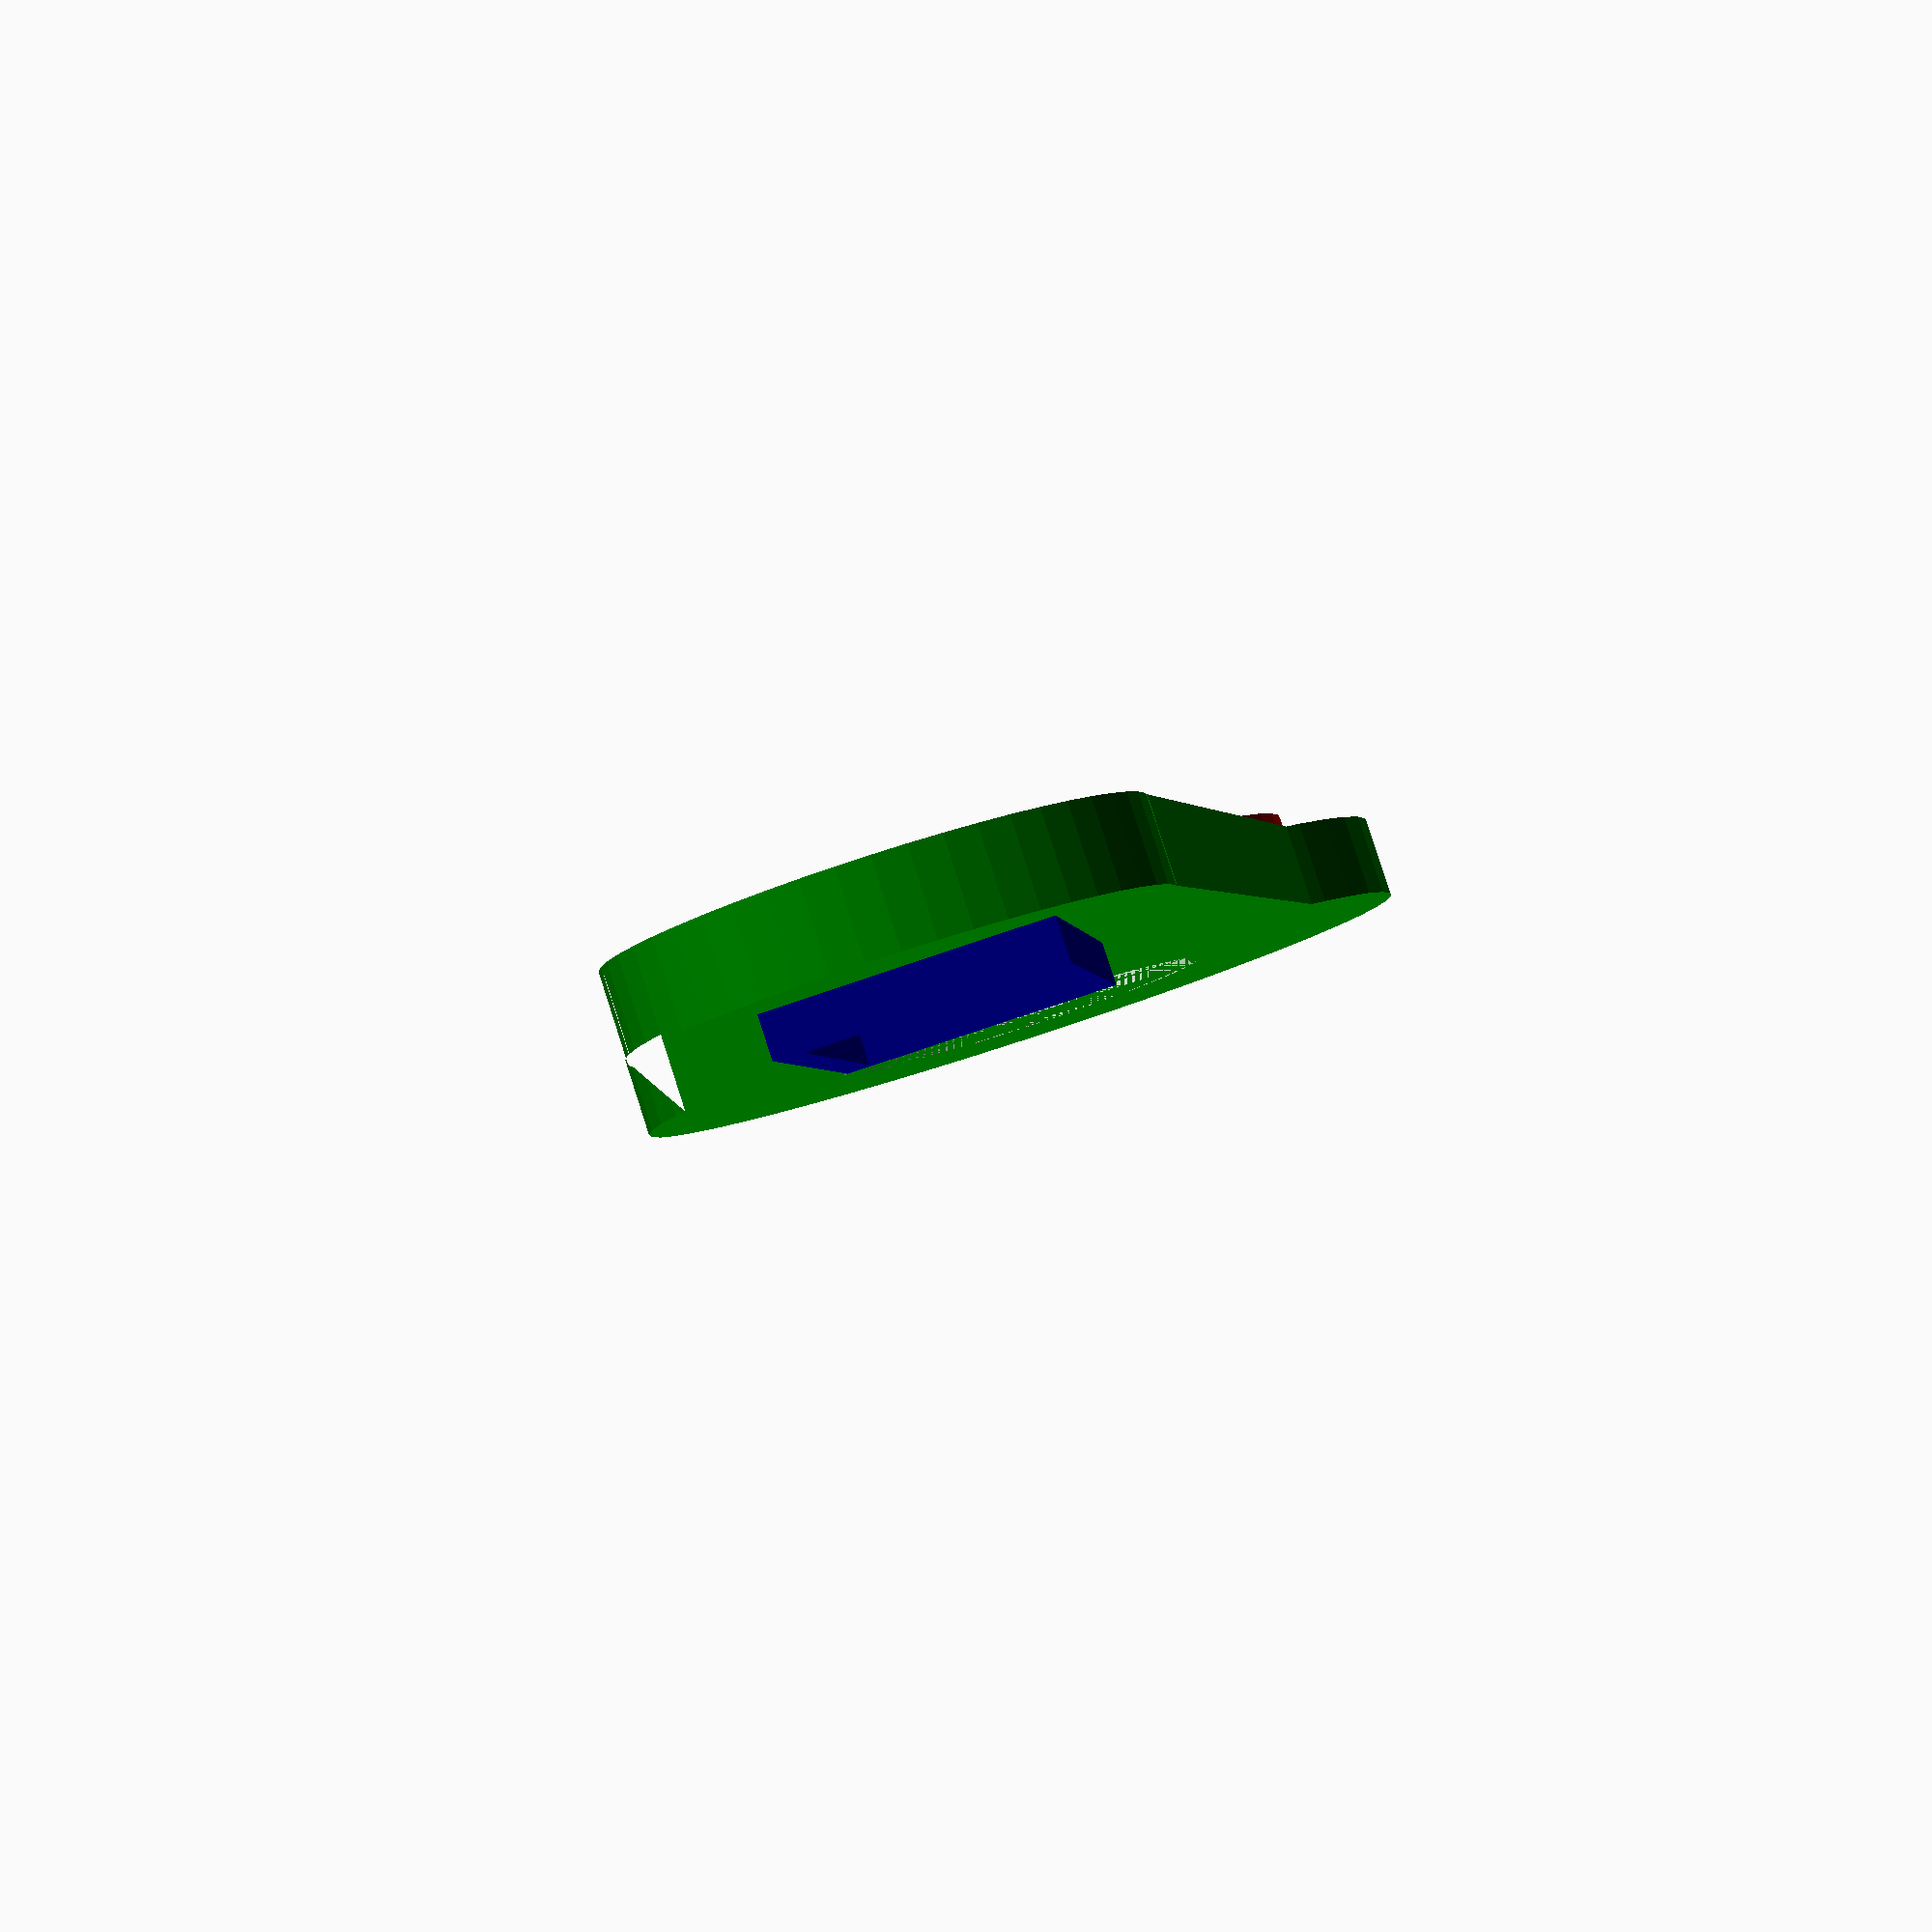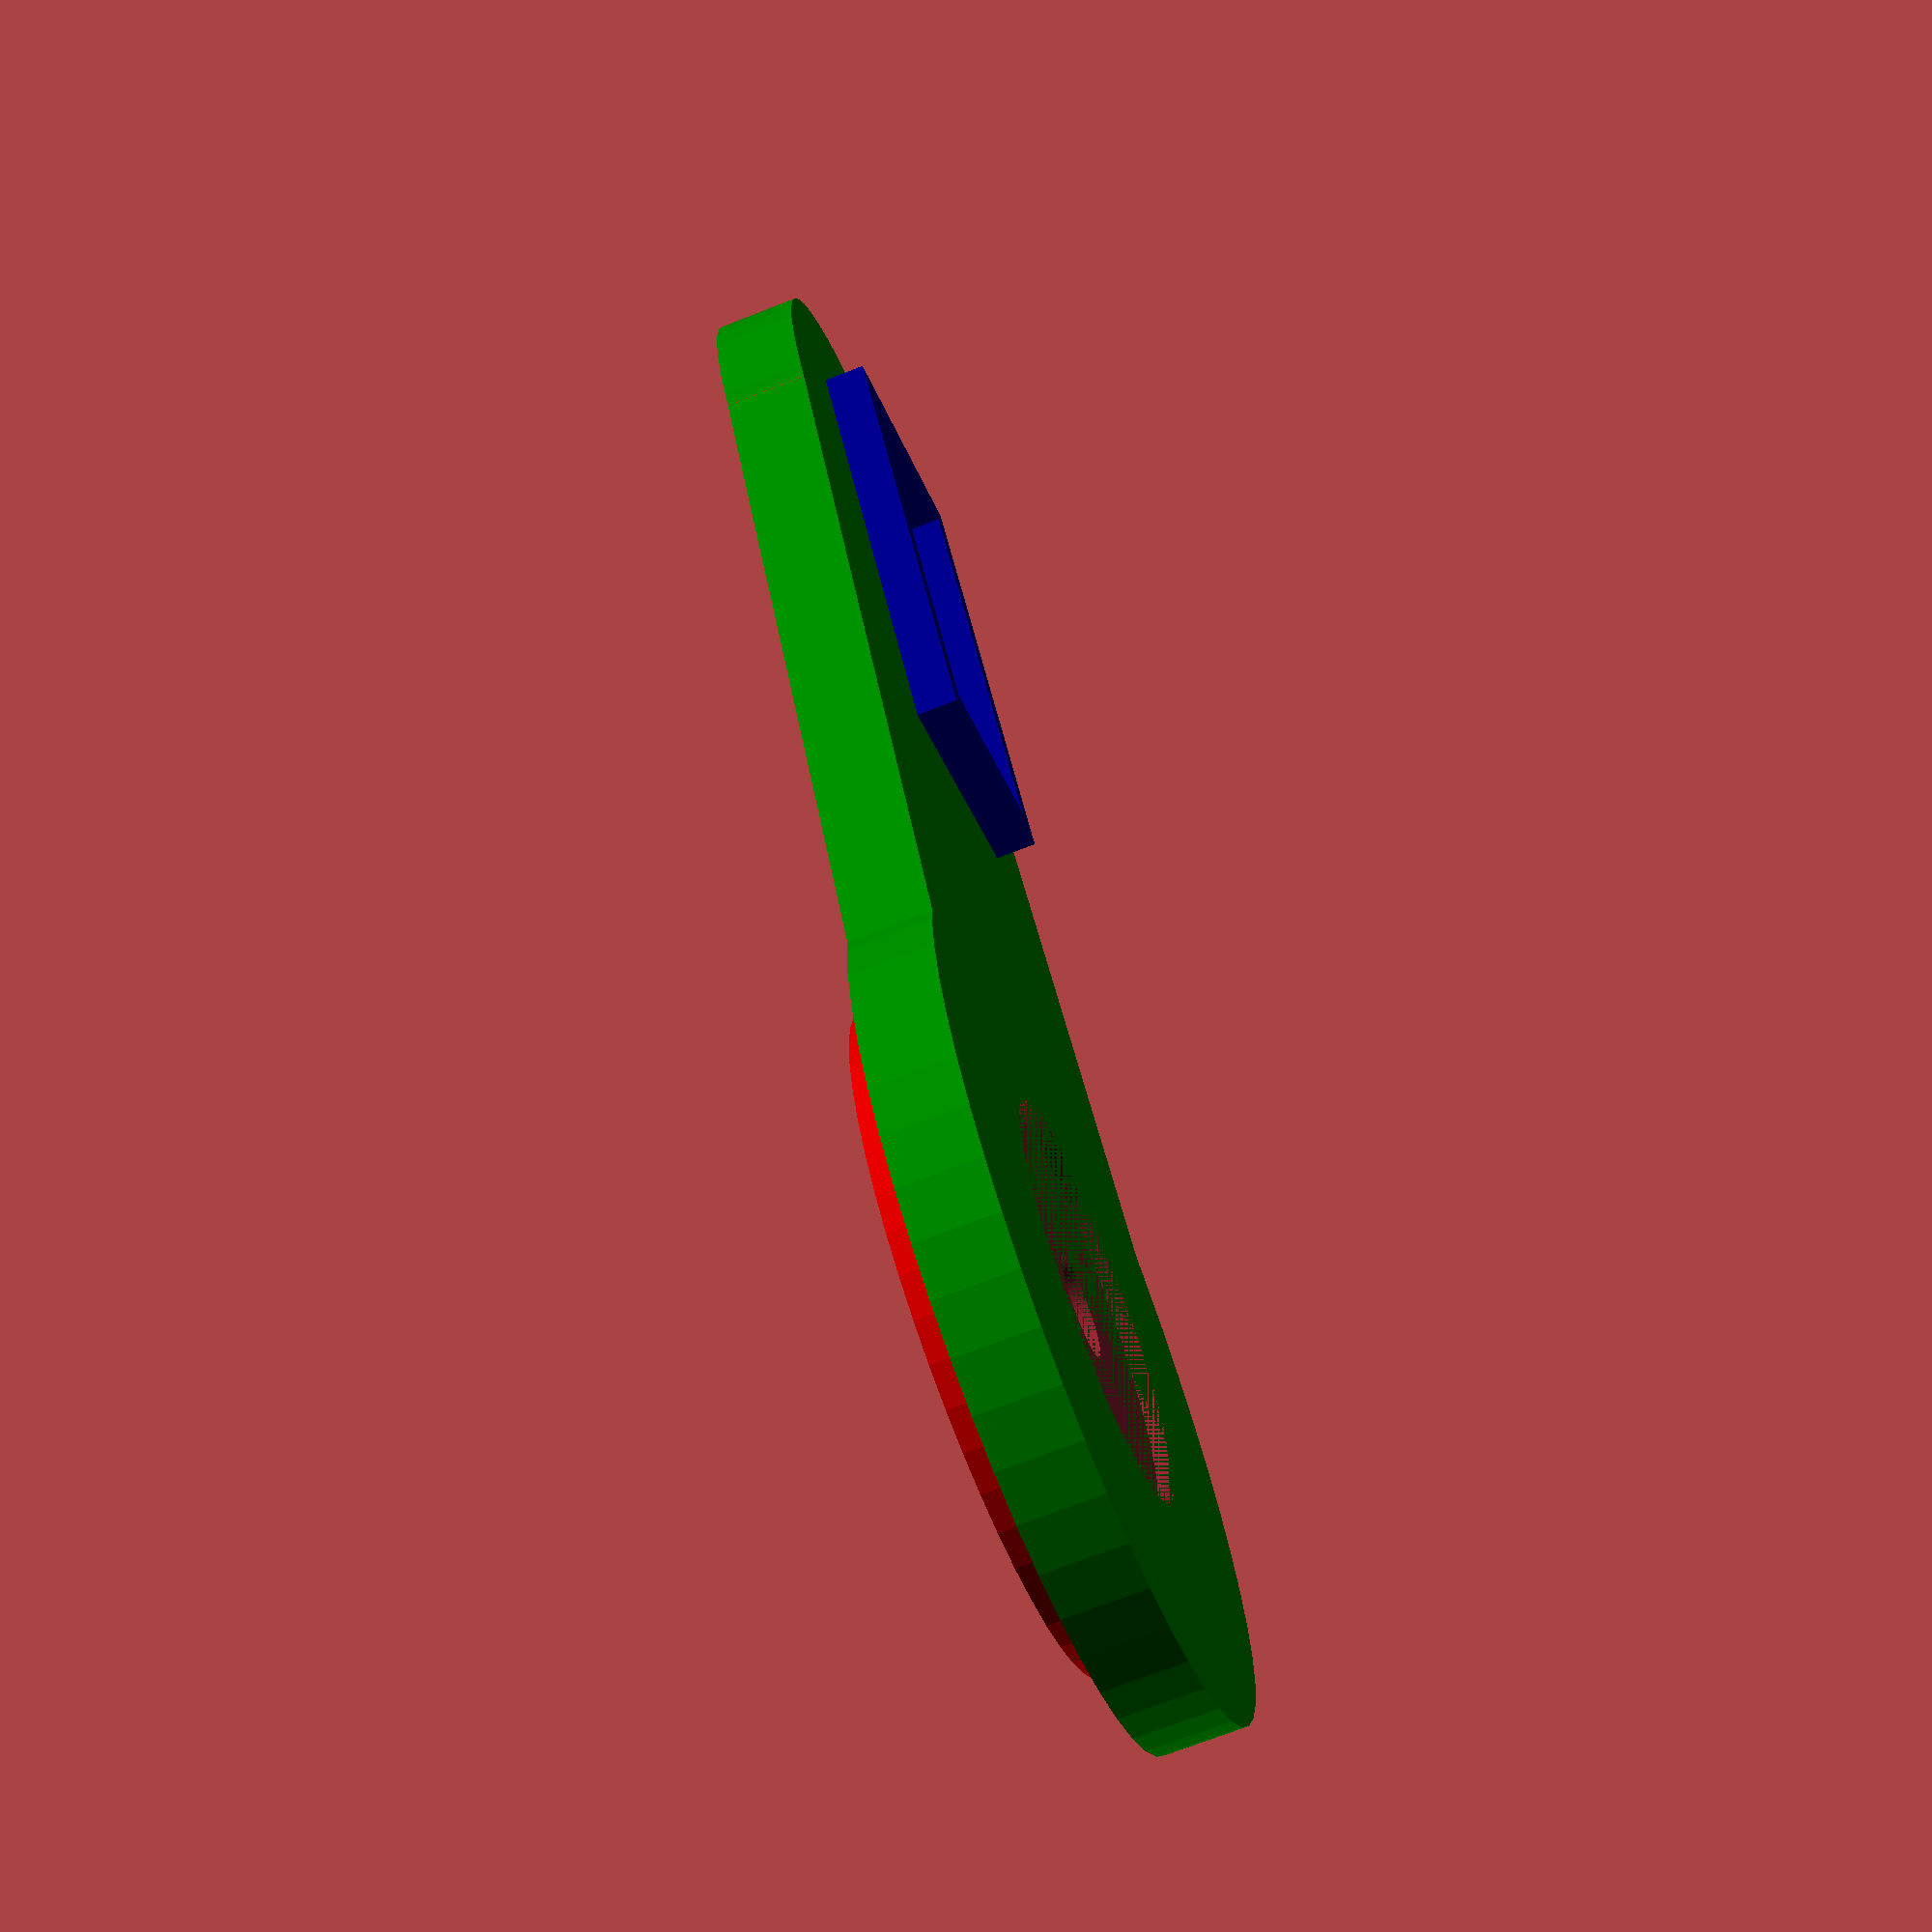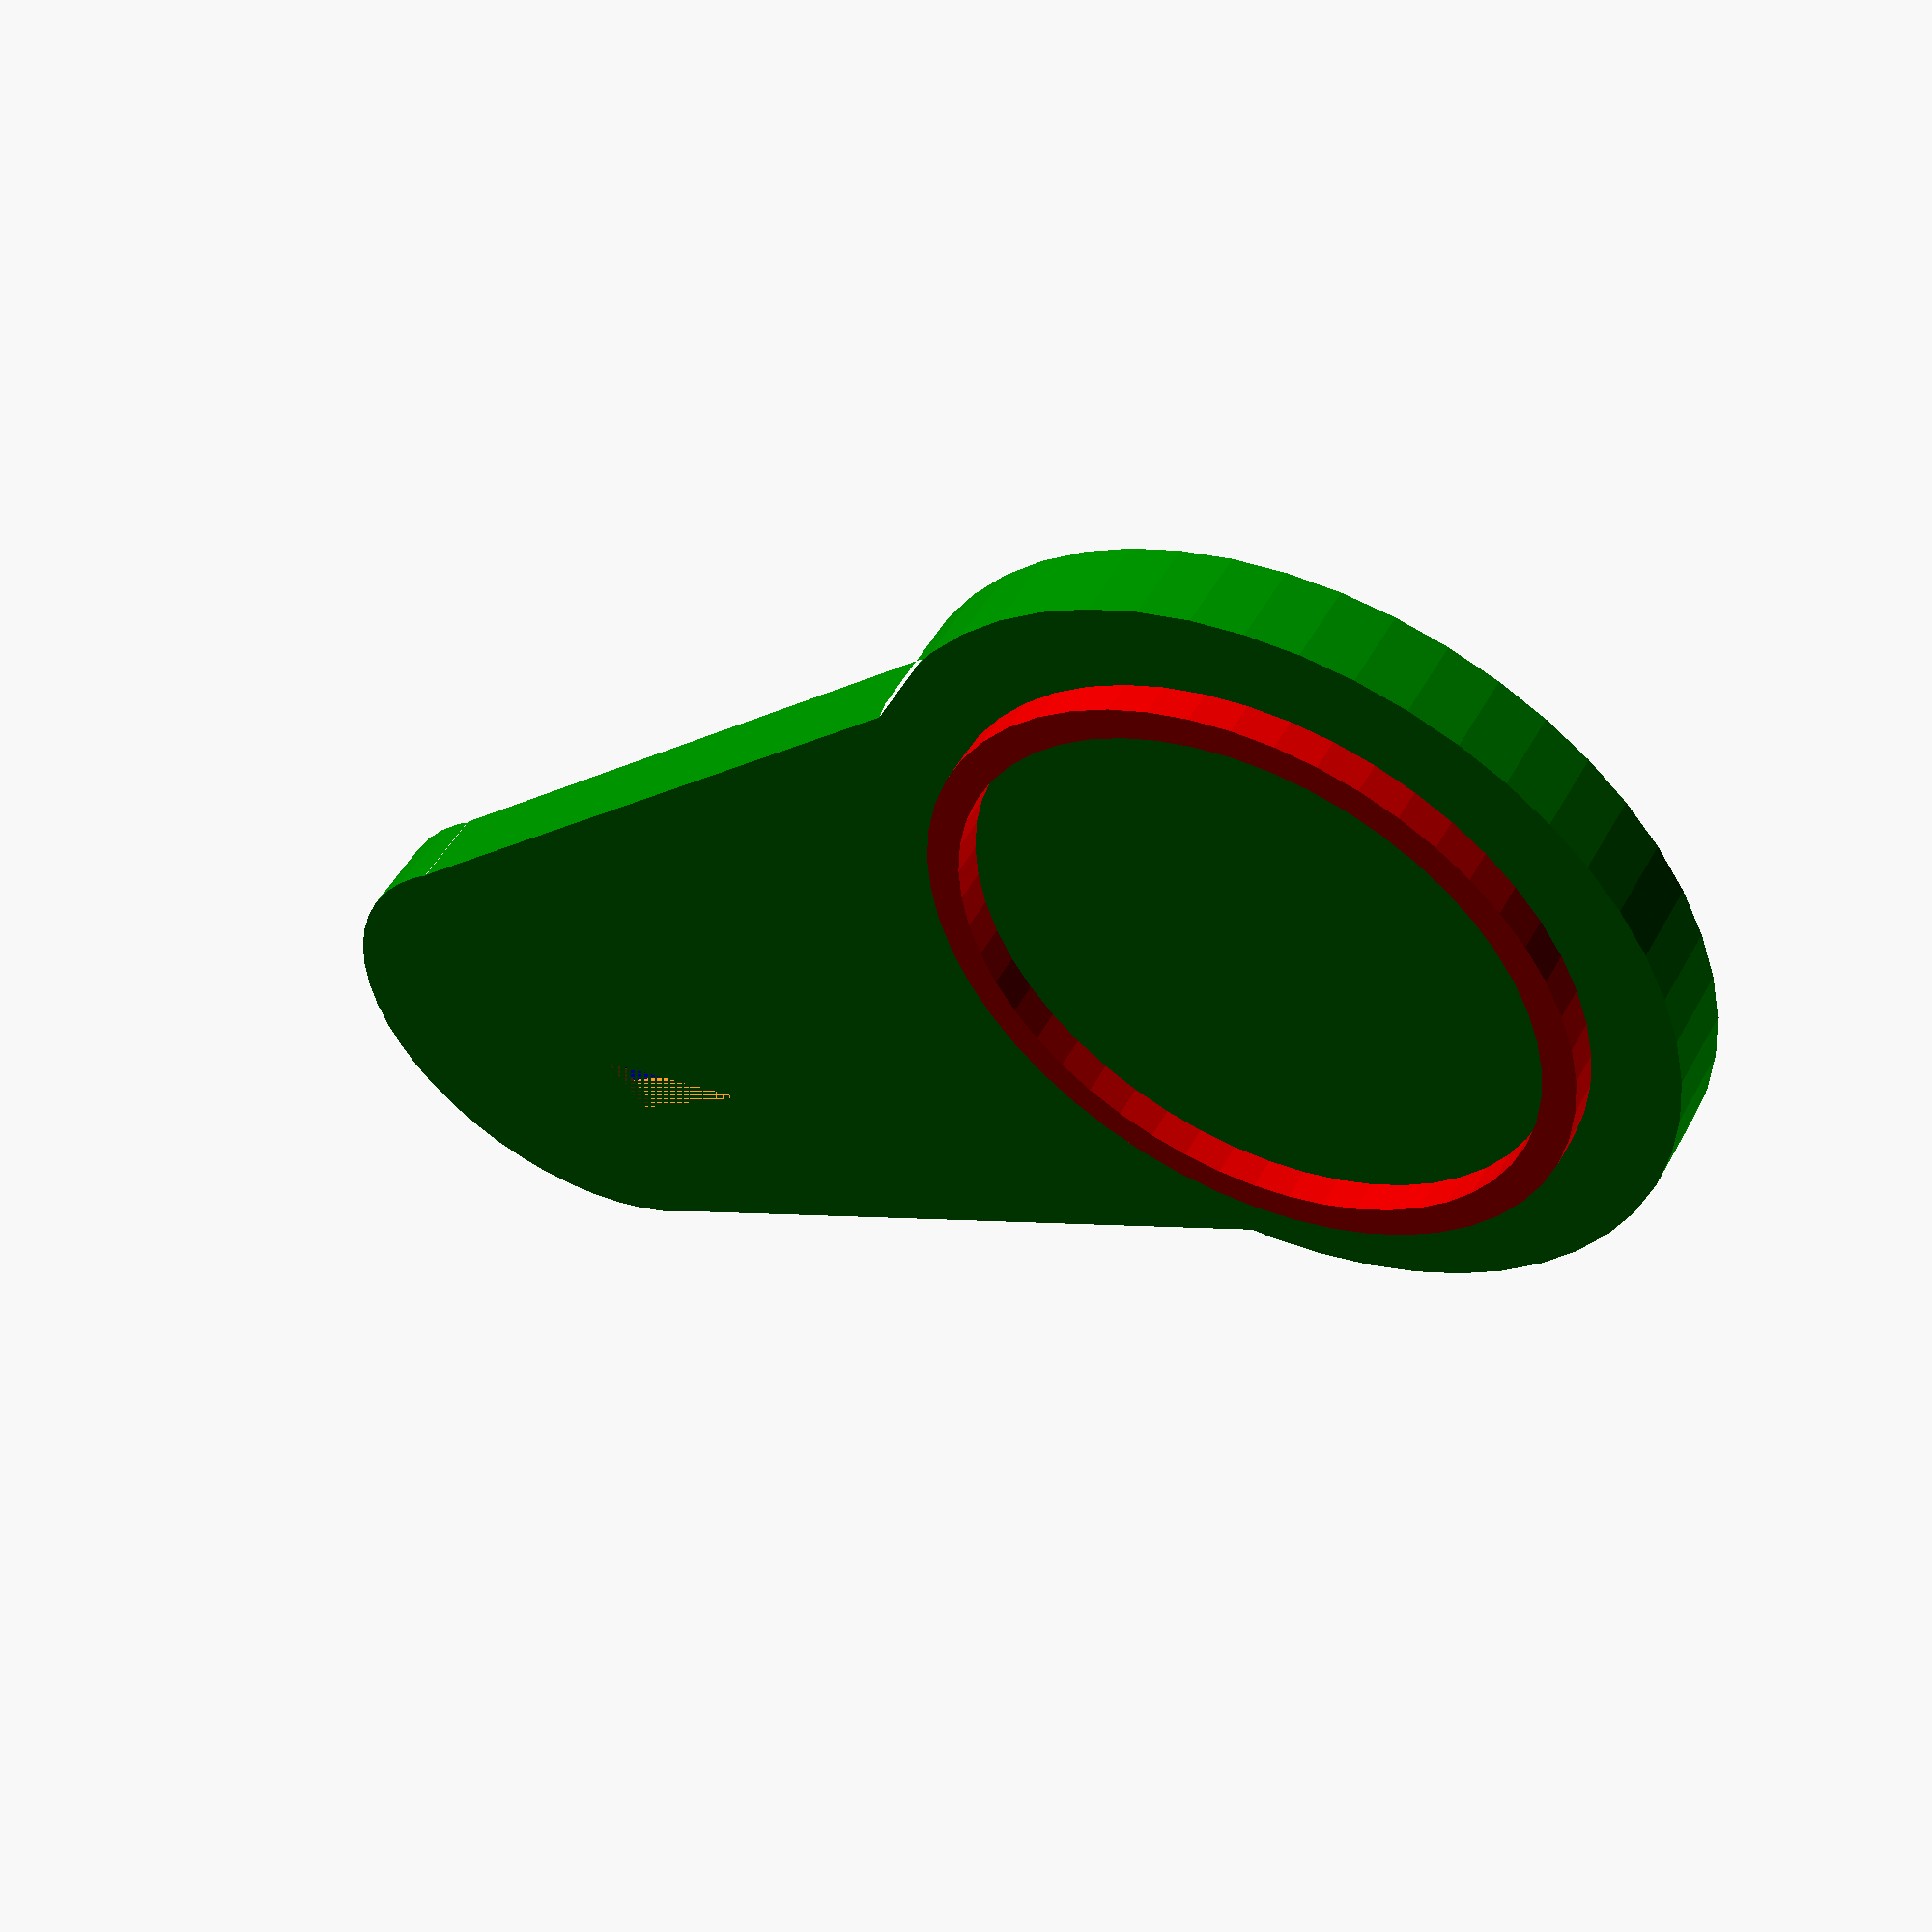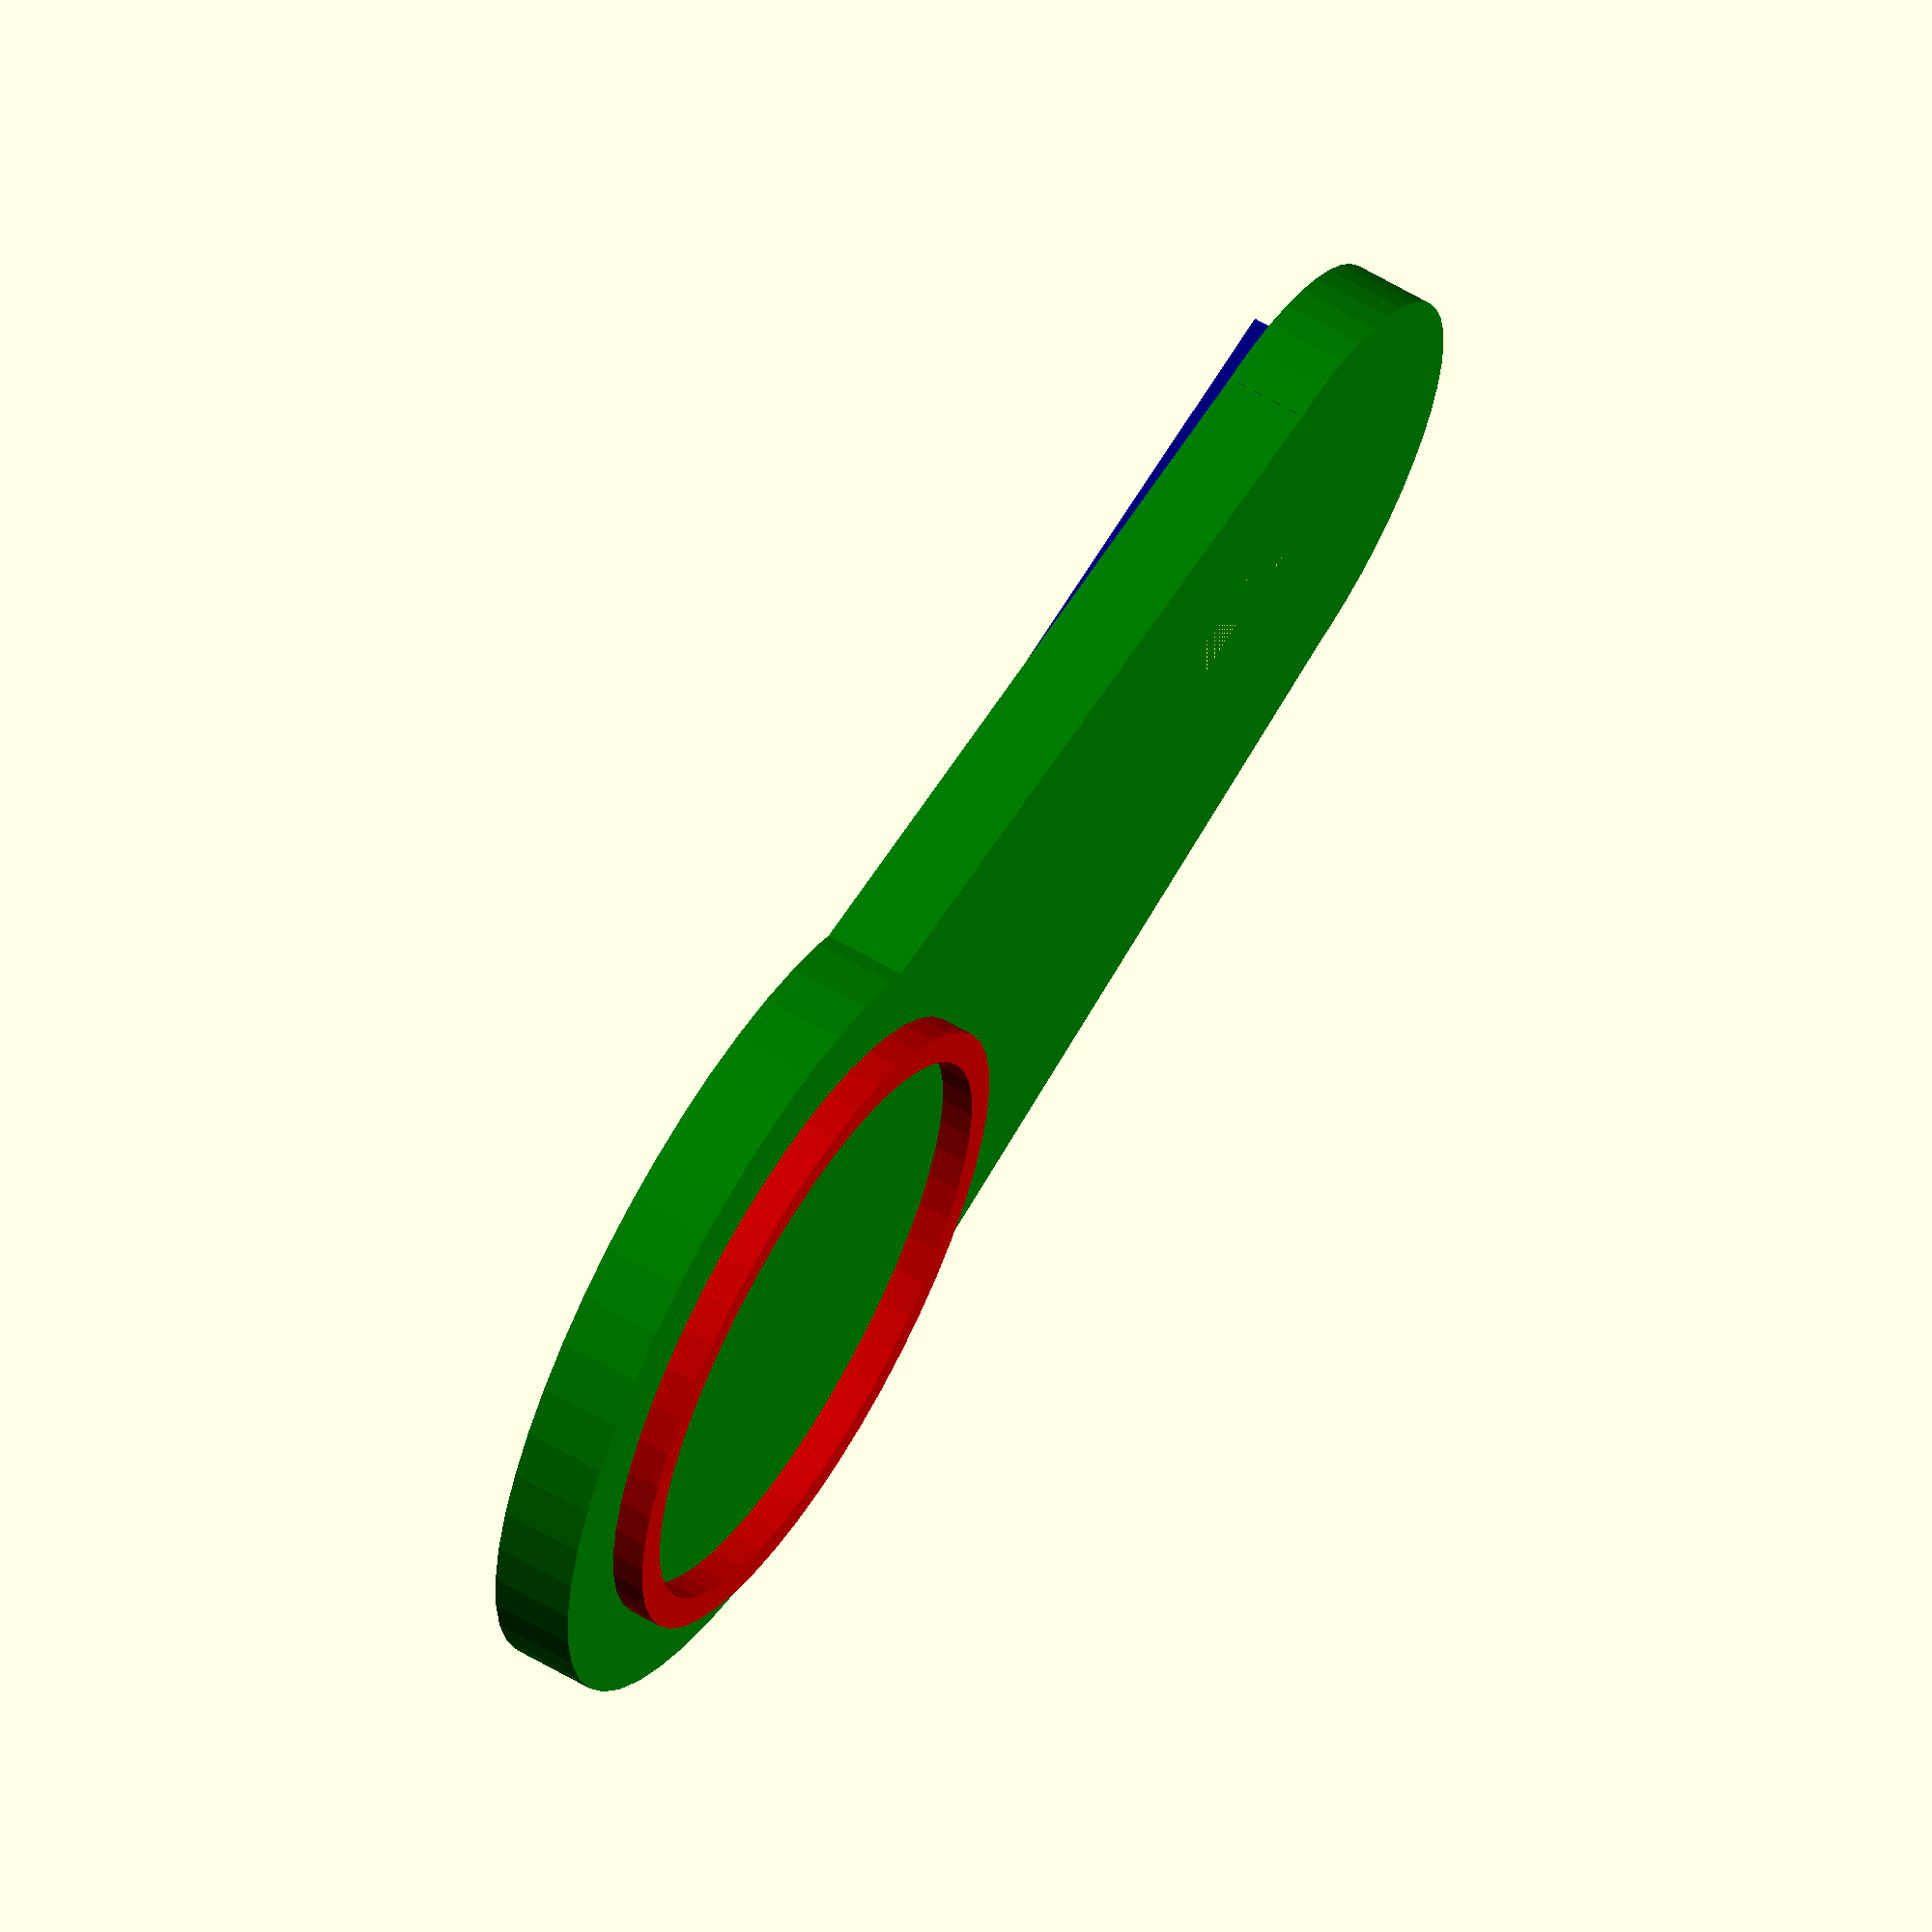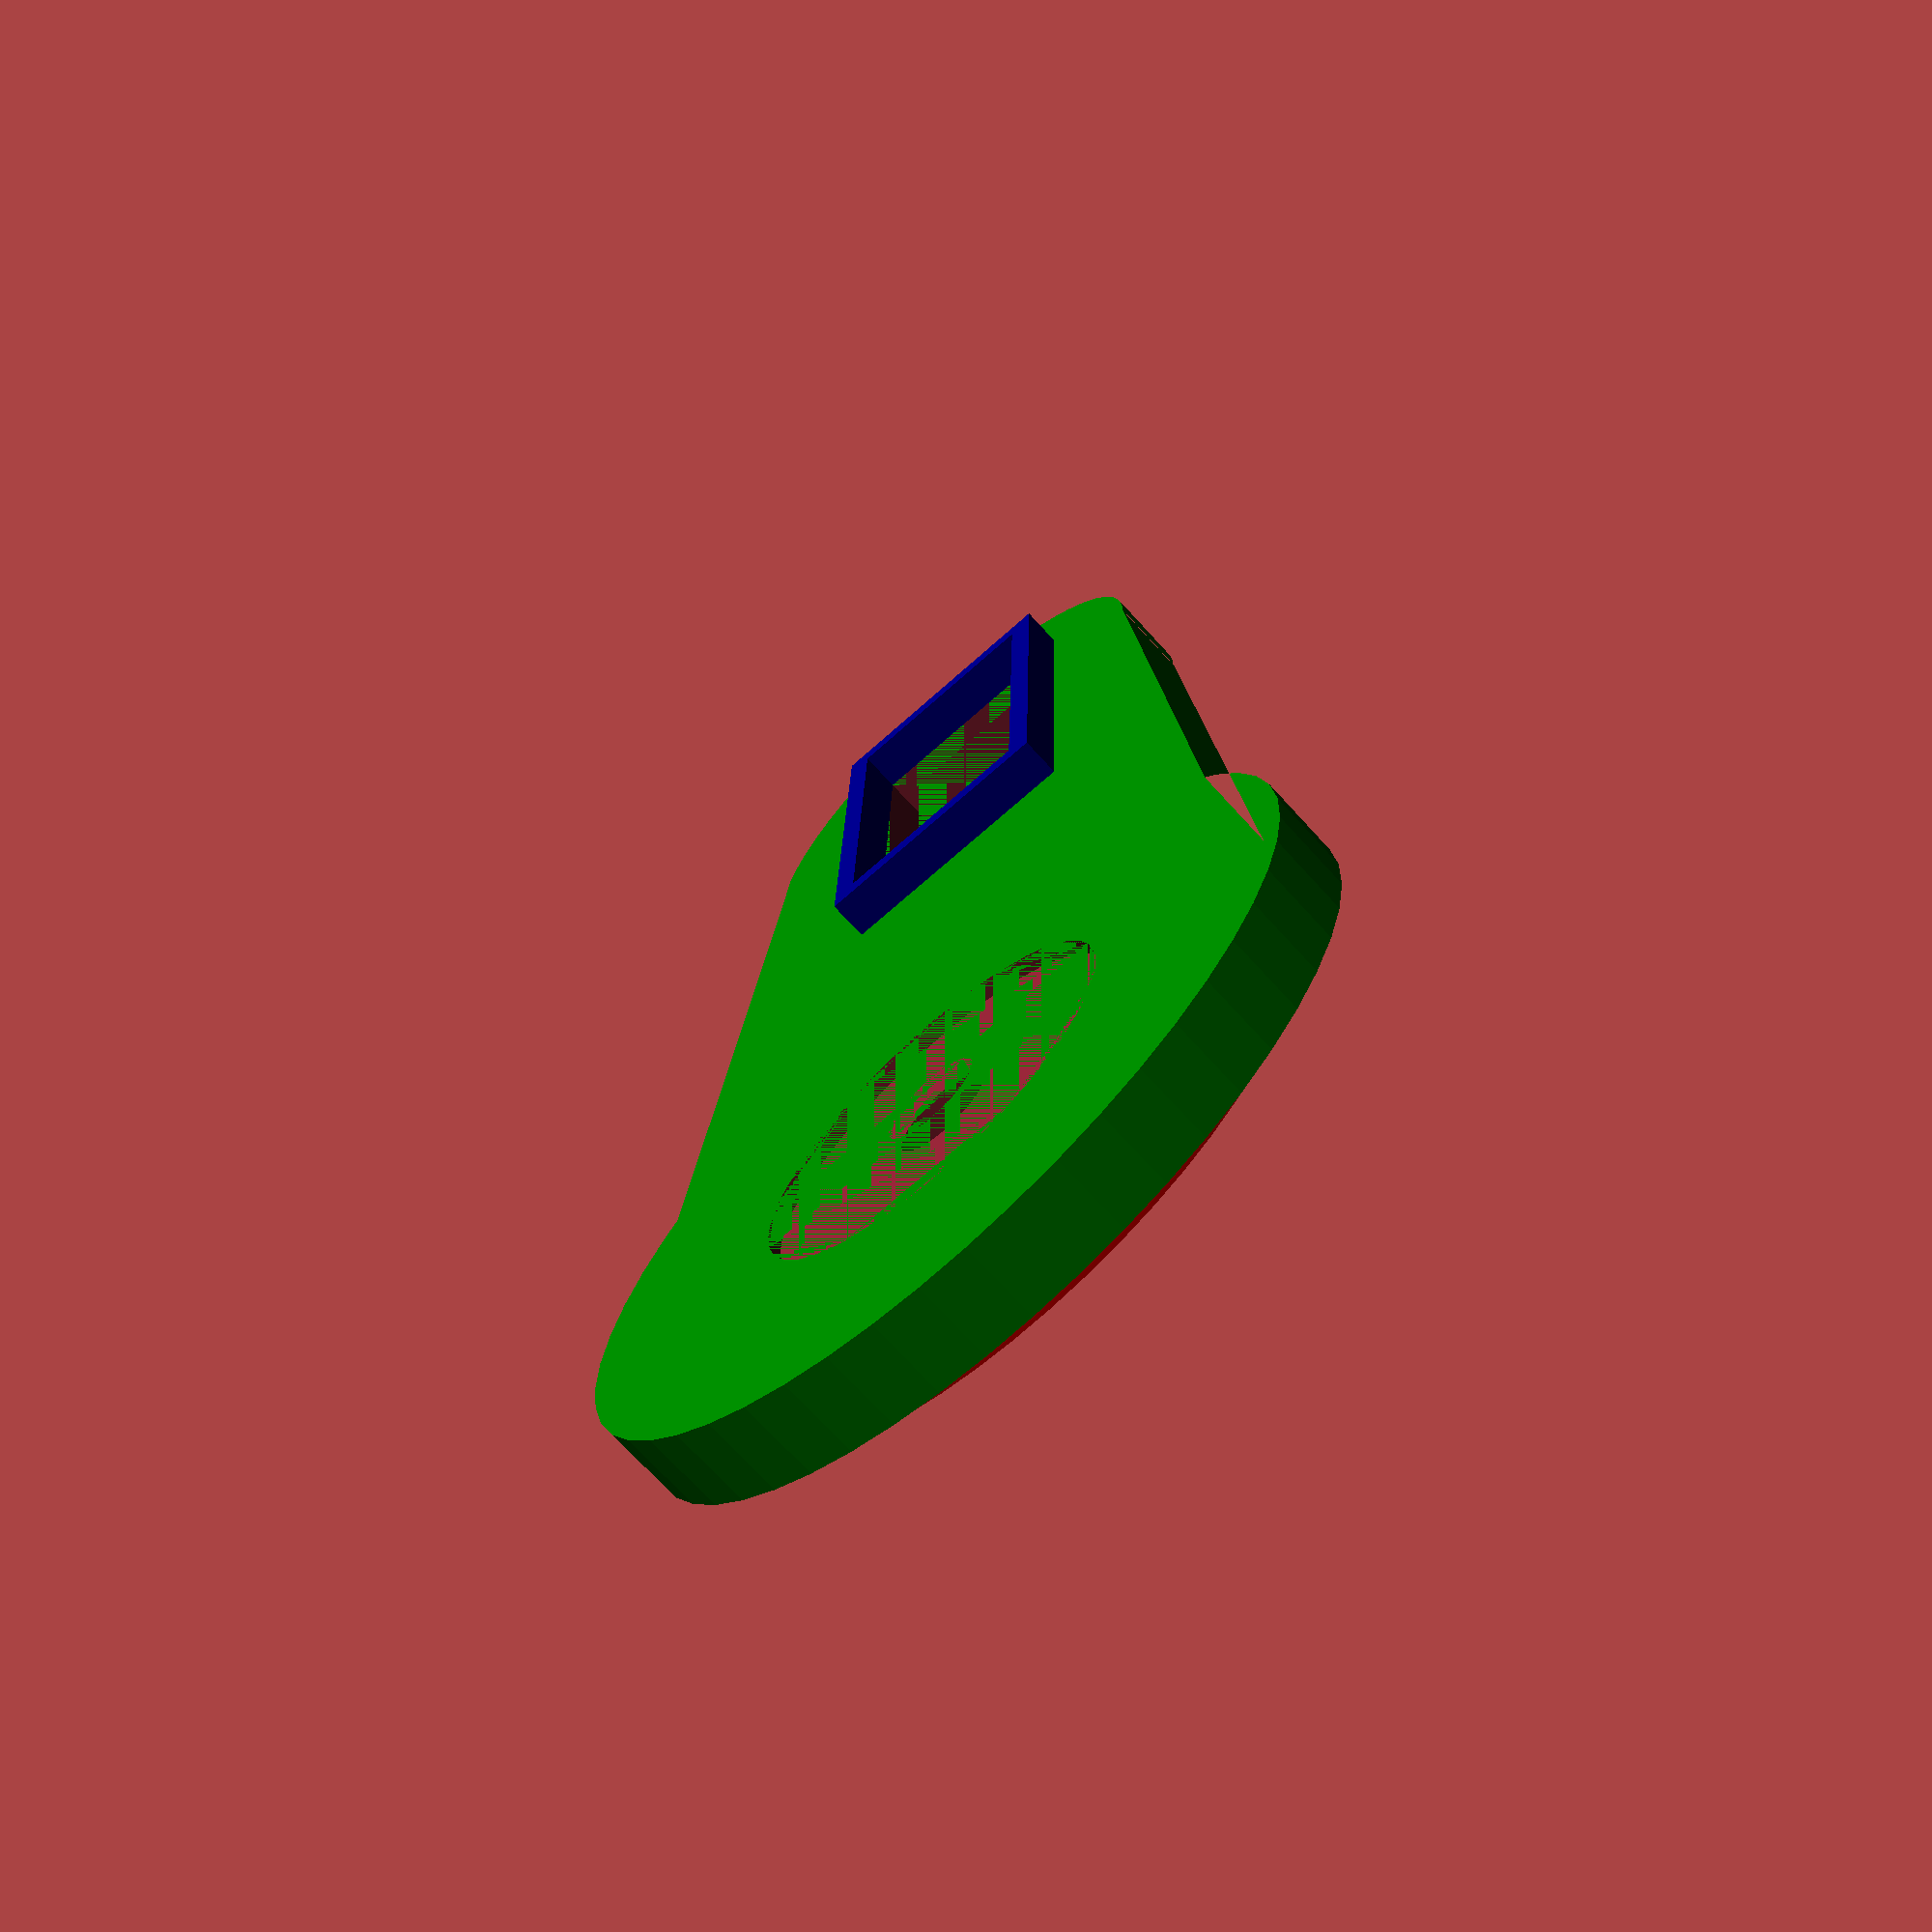
<openscad>
union(){
    difference(){
        union(){
            // 腕のベース部分
            color([0,0.5,0])
            linear_extrude(5){
                circle(25,$fn=50);
                translate([60,0,0]){
                    circle(15,$fn=50);
                }
                polygon([[0,22],[0,-22],[60,-15],[60,15]]);
            }
            // 接続部分の飛び出た輪
            color([0.8,0,0])
            translate([0,0,5]){
                linear_extrude(2){
                    difference() {
                        circle(19.8,$fn=50);
                        circle(17.8,$fn=50);
                    }
                }
            }
        }
        // 磁石( 約 6 mm )
        linear_extrude(4){
            circle(3.05,$fn=50);
        }
        // 磁石穴の余分な空き
        linear_extrude(1){
            circle(12,$fn=50);
        }
        // M5StickC の穴
        union(){
            translate([40,-5.5,0]){
                linear_extrude(4.3){
                    square([25,13]);
                }
            }
            translate([48,1.8,4]){
                linear_extrude(1){
                    square([9,4]);
                }
            }
        }
    }
    // M5StickCを支える枠
    color([0,0,0.5])
    translate([38.5,-7,-2.5]){
        linear_extrude(2.5){
            difference(){
                square([28,16]);
                translate([1.5,1.5,0]){
                    square([25,13]);
                }
            }
        }
    }
}
</openscad>
<views>
elev=94.7 azim=96.8 roll=17.9 proj=p view=solid
elev=69.8 azim=305.0 roll=111.7 proj=p view=wireframe
elev=129.2 azim=322.6 roll=151.9 proj=p view=solid
elev=299.7 azim=355.8 roll=301.3 proj=o view=wireframe
elev=70.4 azim=268.7 roll=222.1 proj=p view=wireframe
</views>
